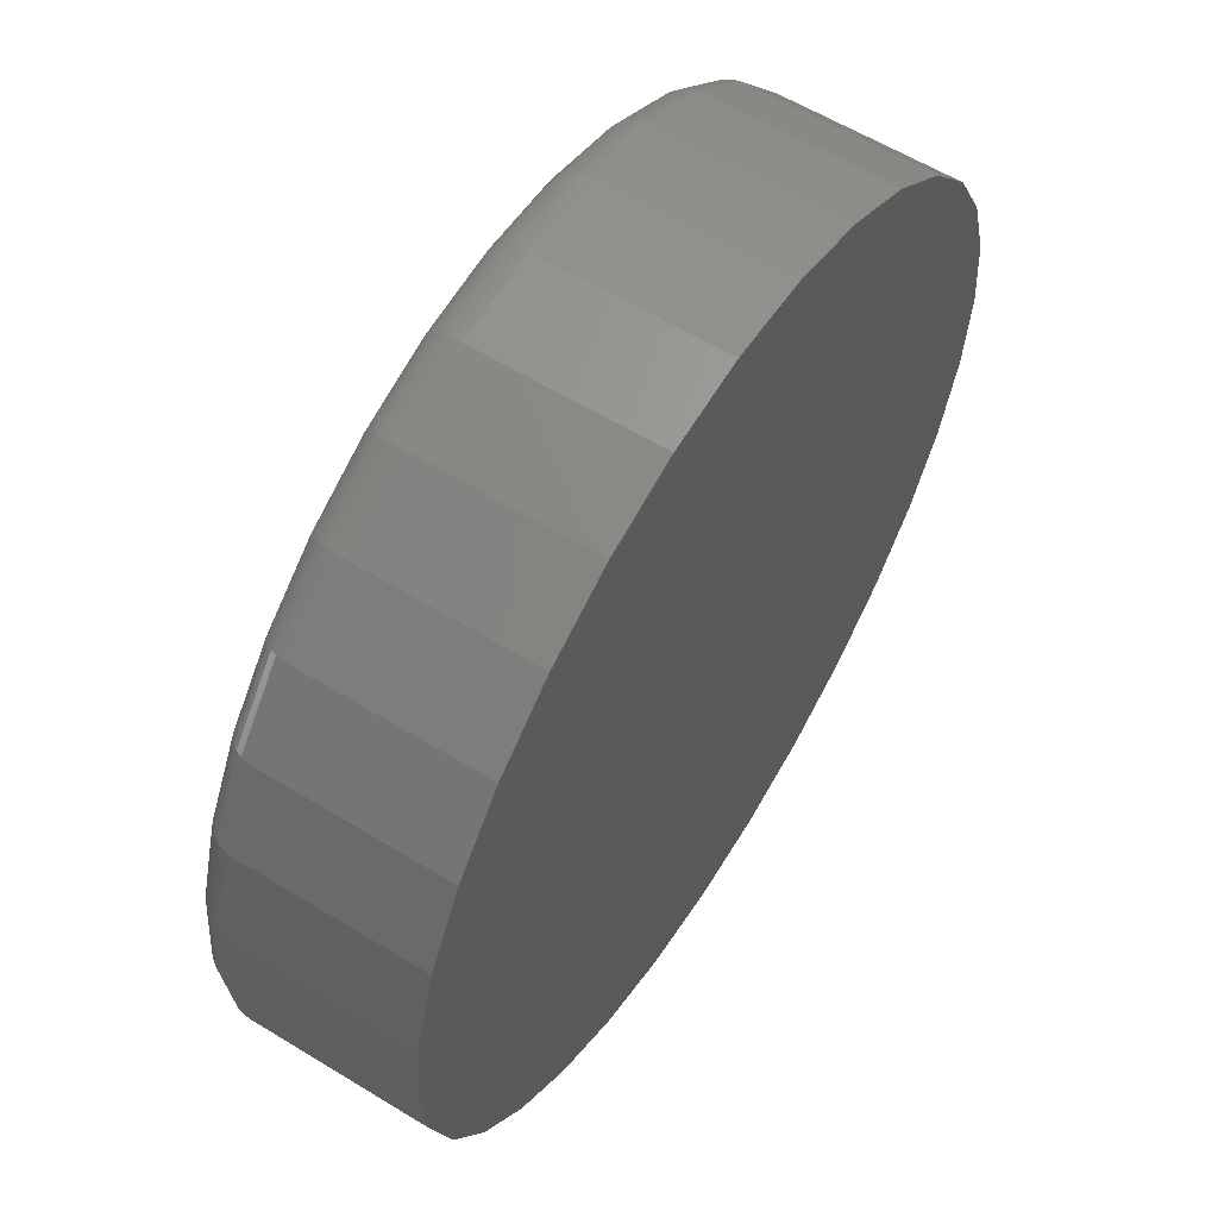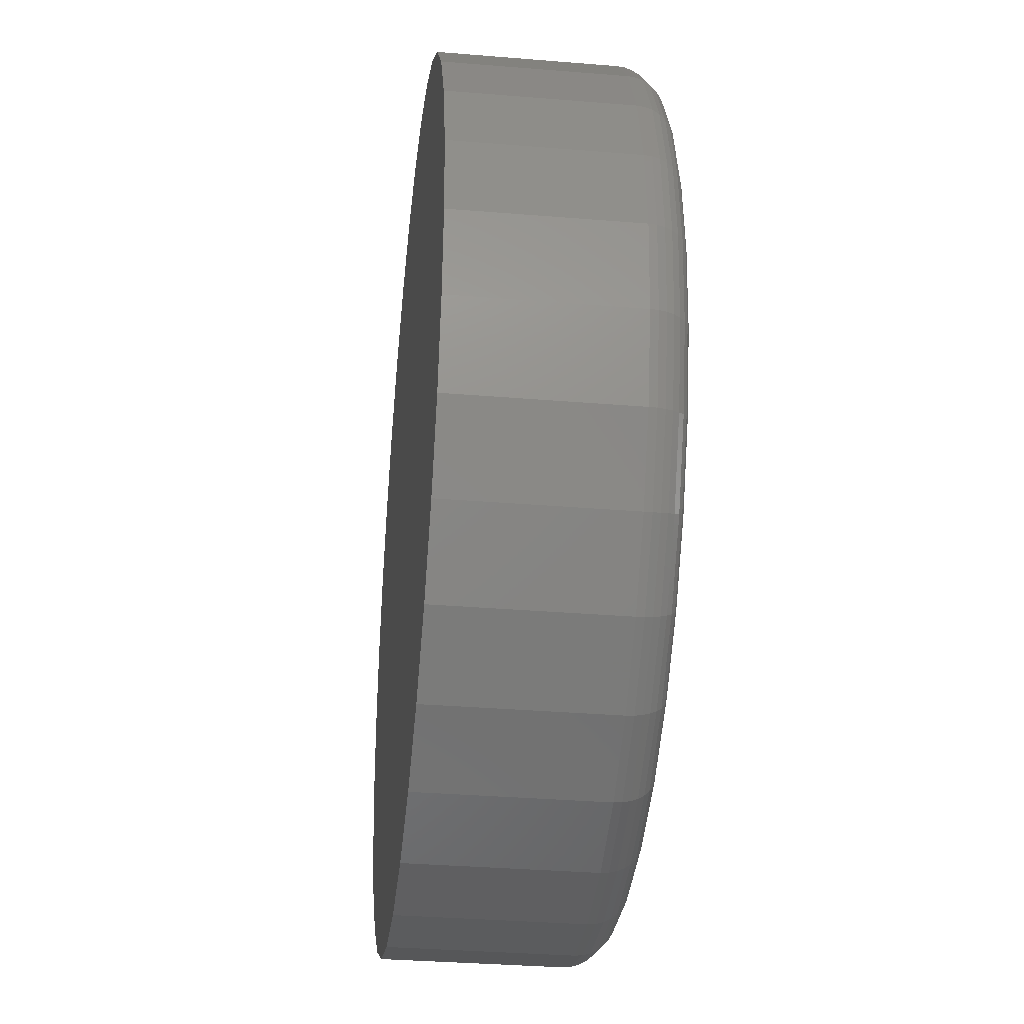
<metadata>
{"format":"stl","ext":"stl","renderer":"f3d","projection":"perspective","resolution":1024,"background":"white","views":[{"elev":59.7,"azim":-57.9,"up":"+Z"},{"elev":-34.5,"azim":83.7,"up":"+Z"}]}
</metadata>
<code>
# stl→obj: 320 verts, 636 faces
v 0.01135 7.932e-17 0.652
v 0.1385 9.344e-17 0.6394
v -0.1158 6.52e-17 0.6394
v 0.01135 7.932e-17 -0.652
v -0.1158 6.52e-17 -0.6394
v 0.1385 9.344e-17 -0.6394
v -0.2382 5.162e-17 -0.6023
v 0.2608 1.07e-16 -0.6023
v -0.3509 3.911e-17 -0.5421
v 0.3736 1.195e-16 -0.5421
v -0.4497 2.814e-17 -0.461
v 0.4724 1.305e-16 -0.461
v -0.5307 1.914e-17 -0.3622
v 0.5534 1.395e-16 -0.3622
v -0.591 1.245e-17 -0.2495
v 0.6137 1.462e-16 -0.2495
v -0.6281 8.33e-18 -0.1272
v 0.6508 1.503e-16 -0.1272
v -0.6406 6.939e-18 -2.069e-16
v 0.6633 1.517e-16 -8.158e-16
v -0.6281 8.33e-18 0.1272
v 0.6508 1.503e-16 0.1272
v -0.591 1.245e-17 0.2495
v 0.6137 1.462e-16 0.2495
v -0.5307 1.914e-17 0.3622
v 0.5534 1.395e-16 0.3622
v -0.4497 2.814e-17 0.461
v 0.4724 1.305e-16 0.461
v -0.3509 3.911e-17 0.5421
v 0.3736 1.195e-16 0.5421
v -0.2382 5.162e-17 0.6023
v 0.2608 1.07e-16 0.6023
v 0.7258 -0.0625 -8.971e-16
v 0.7258 -0.3438 -8.75e-17
v 0.7121 -0.0625 -0.1394
v 0.7121 -0.3438 -0.1394
v 0.6714 -0.0625 -0.2734
v 0.6714 -0.3438 -0.2734
v 0.6054 -0.0625 -0.3969
v 0.6054 -0.3438 -0.3969
v 0.5166 -0.0625 -0.5052
v 0.5166 -0.3438 -0.5052
v 0.4083 -0.0625 -0.5941
v 0.4083 -0.3438 -0.5941
v 0.2848 -0.0625 -0.6601
v 0.2848 -0.3438 -0.6601
v 0.1507 -0.0625 -0.7007
v 0.1507 -0.3438 -0.7007
v 0.01135 -0.0625 -0.7145
v 0.01135 -0.3438 -0.7145
v -0.128 -0.0625 -0.7007
v -0.128 -0.3438 -0.7007
v -0.2621 -0.0625 -0.6601
v -0.2621 -0.3438 -0.6601
v -0.3856 -0.0625 -0.5941
v -0.3856 -0.3438 -0.5941
v -0.4939 -0.0625 -0.5052
v -0.4939 -0.3438 -0.5052
v -0.5827 -0.0625 -0.3969
v -0.5827 -0.3438 -0.3969
v -0.6487 -0.0625 -0.2734
v -0.6487 -0.3438 -0.2734
v -0.6894 -0.0625 -0.1394
v -0.6894 -0.3438 -0.1394
v -0.7031 -0.0625 8.749e-17
v -0.7031 -0.3438 8.749e-17
v -0.6894 -0.0625 0.1394
v -0.6894 -0.3438 0.1394
v -0.6487 -0.0625 0.2734
v -0.6487 -0.3438 0.2734
v -0.5827 -0.0625 0.3969
v -0.5827 -0.3438 0.3969
v -0.4939 -0.0625 0.5052
v -0.4939 -0.3438 0.5052
v -0.3856 -0.0625 0.5941
v -0.3856 -0.3438 0.5941
v -0.2621 -0.0625 0.6601
v -0.2621 -0.3438 0.6601
v -0.128 -0.0625 0.7007
v -0.128 -0.3438 0.7007
v 0.01135 -0.0625 0.7145
v 0.01135 -0.3438 0.7145
v 0.1507 -0.0625 0.7007
v 0.1507 -0.3438 0.7007
v 0.2848 -0.0625 0.6601
v 0.2848 -0.3438 0.6601
v 0.4083 -0.0625 0.5941
v 0.4083 -0.3438 0.5941
v 0.5166 -0.0625 0.5052
v 0.5166 -0.3438 0.5052
v 0.6054 -0.0625 0.3969
v 0.6054 -0.3438 0.3969
v 0.6714 -0.0625 0.2734
v 0.6714 -0.3438 0.2734
v 0.7121 -0.0625 0.1394
v 0.7121 -0.3438 0.1394
v 0.7246 -0.05031 -1.11e-16
v 0.7109 -0.05031 -0.1392
v 0.7211 -0.03858 -1.109e-16
v 0.7074 -0.03858 -0.1385
v 0.7153 -0.02778 -1.109e-16
v 0.7018 -0.02778 -0.1373
v 0.7075 -0.01831 -1.109e-16
v 0.6941 -0.01831 -0.1358
v 0.698 -0.01053 -1.109e-16
v 0.6849 -0.01053 -0.134
v 0.6872 -0.004758 -1.108e-16
v 0.6743 -0.004758 -0.1319
v 0.6755 -0.001201 -1.108e-16
v 0.6628 -0.001201 -0.1296
v -0.6882 -0.05031 -0.1392
v -0.7019 -0.05031 -4.441e-16
v -0.6847 -0.03858 -0.1385
v -0.6984 -0.03858 -3.885e-16
v -0.6791 -0.02778 -0.1373
v -0.6926 -0.02778 -4.44e-16
v -0.6714 -0.01831 -0.1358
v -0.6848 -0.01831 -4.44e-16
v -0.6622 -0.01053 -0.134
v -0.6753 -0.01053 -3.329e-16
v -0.6516 -0.004758 -0.1319
v -0.6645 -0.004758 -3.884e-16
v -0.6401 -0.001201 -0.1296
v -0.6528 -0.001201 -3.884e-16
v -0.6476 -0.05031 -0.273
v -0.6443 -0.03858 -0.2716
v -0.639 -0.02778 -0.2694
v -0.6318 -0.01831 -0.2664
v -0.6231 -0.01053 -0.2628
v -0.6131 -0.004758 -0.2587
v -0.6023 -0.001201 -0.2542
v -0.5817 -0.05031 -0.3963
v -0.5788 -0.03858 -0.3943
v -0.574 -0.02778 -0.3911
v -0.5675 -0.01831 -0.3868
v -0.5596 -0.01053 -0.3815
v -0.5506 -0.004758 -0.3755
v -0.5409 -0.001201 -0.369
v -0.493 -0.05031 -0.5044
v -0.4905 -0.03858 -0.5018
v -0.4864 -0.02778 -0.4978
v -0.4809 -0.01831 -0.4923
v -0.4742 -0.01053 -0.4856
v -0.4666 -0.004758 -0.4779
v -0.4583 -0.001201 -0.4696
v -0.3849 -0.05031 -0.5931
v -0.3829 -0.03858 -0.5901
v -0.3797 -0.02778 -0.5853
v -0.3754 -0.01831 -0.5788
v -0.3702 -0.01053 -0.571
v -0.3642 -0.004758 -0.562
v -0.3576 -0.001201 -0.5522
v -0.2616 -0.05031 -0.659
v -0.2602 -0.03858 -0.6557
v -0.258 -0.02778 -0.6504
v -0.2551 -0.01831 -0.6432
v -0.2514 -0.01053 -0.6344
v -0.2473 -0.004758 -0.6244
v -0.2428 -0.001201 -0.6136
v -0.1278 -0.05031 -0.6996
v -0.1271 -0.03858 -0.6961
v -0.126 -0.02778 -0.6904
v -0.1245 -0.01831 -0.6828
v -0.1226 -0.01053 -0.6735
v -0.1205 -0.004758 -0.6629
v -0.1182 -0.001201 -0.6514
v 0.01135 -0.05031 -0.7133
v 0.01135 -0.03858 -0.7097
v 0.01135 -0.02778 -0.7039
v 0.01135 -0.01831 -0.6962
v 0.01135 -0.01053 -0.6867
v 0.01135 -0.004758 -0.6759
v 0.01135 -0.001201 -0.6642
v 0.1505 -0.05031 -0.6996
v 0.1498 -0.03858 -0.6961
v 0.1487 -0.02778 -0.6904
v 0.1472 -0.01831 -0.6828
v 0.1453 -0.01053 -0.6735
v 0.1432 -0.004758 -0.6629
v 0.1409 -0.001201 -0.6514
v 0.2843 -0.05031 -0.659
v 0.2829 -0.03858 -0.6557
v 0.2807 -0.02778 -0.6504
v 0.2778 -0.01831 -0.6432
v 0.2741 -0.01053 -0.6344
v 0.27 -0.004758 -0.6244
v 0.2655 -0.001201 -0.6136
v 0.4076 -0.05031 -0.5931
v 0.4056 -0.03858 -0.5901
v 0.4024 -0.02778 -0.5853
v 0.3981 -0.01831 -0.5788
v 0.3929 -0.01053 -0.571
v 0.3869 -0.004758 -0.562
v 0.3803 -0.001201 -0.5522
v 0.5157 -0.05031 -0.5044
v 0.5132 -0.03858 -0.5018
v 0.5091 -0.02778 -0.4978
v 0.5036 -0.01831 -0.4923
v 0.4969 -0.01053 -0.4856
v 0.4893 -0.004758 -0.4779
v 0.481 -0.001201 -0.4696
v 0.6044 -0.05031 -0.3963
v 0.6015 -0.03858 -0.3943
v 0.5967 -0.02778 -0.3911
v 0.5902 -0.01831 -0.3868
v 0.5823 -0.01053 -0.3815
v 0.5733 -0.004758 -0.3755
v 0.5636 -0.001201 -0.369
v 0.6703 -0.05031 -0.273
v 0.667 -0.03858 -0.2716
v 0.6617 -0.02778 -0.2694
v 0.6545 -0.01831 -0.2664
v 0.6458 -0.01053 -0.2628
v 0.6358 -0.004758 -0.2587
v 0.625 -0.001201 -0.2542
v -0.6882 -0.05031 0.1392
v -0.6847 -0.03858 0.1385
v -0.6791 -0.02778 0.1373
v -0.6714 -0.01831 0.1358
v -0.6622 -0.01053 0.134
v -0.6516 -0.004758 0.1319
v -0.6401 -0.001201 0.1296
v 0.7109 -0.05031 0.1392
v 0.7074 -0.03858 0.1385
v 0.7018 -0.02778 0.1373
v 0.6941 -0.01831 0.1358
v 0.6849 -0.01053 0.134
v 0.6743 -0.004758 0.1319
v 0.6628 -0.001201 0.1296
v 0.6703 -0.05031 0.273
v 0.667 -0.03858 0.2716
v 0.6617 -0.02778 0.2694
v 0.6545 -0.01831 0.2664
v 0.6458 -0.01053 0.2628
v 0.6358 -0.004758 0.2587
v 0.625 -0.001201 0.2542
v 0.6044 -0.05031 0.3963
v 0.6015 -0.03858 0.3943
v 0.5967 -0.02778 0.3911
v 0.5902 -0.01831 0.3868
v 0.5823 -0.01053 0.3815
v 0.5733 -0.004758 0.3755
v 0.5636 -0.001201 0.369
v 0.5157 -0.05031 0.5044
v 0.5132 -0.03858 0.5018
v 0.5091 -0.02778 0.4978
v 0.5036 -0.01831 0.4923
v 0.4969 -0.01053 0.4856
v 0.4893 -0.004758 0.4779
v 0.481 -0.001201 0.4696
v 0.4076 -0.05031 0.5931
v 0.4056 -0.03858 0.5901
v 0.4024 -0.02778 0.5853
v 0.3981 -0.01831 0.5788
v 0.3929 -0.01053 0.571
v 0.3869 -0.004758 0.562
v 0.3803 -0.001201 0.5522
v 0.2843 -0.05031 0.659
v 0.2829 -0.03858 0.6557
v 0.2807 -0.02778 0.6504
v 0.2778 -0.01831 0.6432
v 0.2741 -0.01053 0.6344
v 0.27 -0.004758 0.6244
v 0.2655 -0.001201 0.6136
v 0.1505 -0.05031 0.6996
v 0.1498 -0.03858 0.6961
v 0.1487 -0.02778 0.6904
v 0.1472 -0.01831 0.6828
v 0.1453 -0.01053 0.6735
v 0.1432 -0.004758 0.6629
v 0.1409 -0.001201 0.6514
v 0.01135 -0.05031 0.7133
v 0.01135 -0.03858 0.7097
v 0.01135 -0.02778 0.7039
v 0.01135 -0.01831 0.6962
v 0.01135 -0.01053 0.6867
v 0.01135 -0.004758 0.6759
v 0.01135 -0.001201 0.6642
v -0.1278 -0.05031 0.6996
v -0.1271 -0.03858 0.6961
v -0.126 -0.02778 0.6904
v -0.1245 -0.01831 0.6828
v -0.1226 -0.01053 0.6735
v -0.1205 -0.004758 0.6629
v -0.1182 -0.001201 0.6514
v -0.2616 -0.05031 0.659
v -0.2602 -0.03858 0.6557
v -0.258 -0.02778 0.6504
v -0.2551 -0.01831 0.6432
v -0.2514 -0.01053 0.6344
v -0.2473 -0.004758 0.6244
v -0.2428 -0.001201 0.6136
v -0.3849 -0.05031 0.5931
v -0.3829 -0.03858 0.5901
v -0.3797 -0.02778 0.5853
v -0.3754 -0.01831 0.5788
v -0.3702 -0.01053 0.571
v -0.3642 -0.004758 0.562
v -0.3576 -0.001201 0.5522
v -0.493 -0.05031 0.5044
v -0.4905 -0.03858 0.5018
v -0.4864 -0.02778 0.4978
v -0.4809 -0.01831 0.4923
v -0.4742 -0.01053 0.4856
v -0.4666 -0.004758 0.4779
v -0.4583 -0.001201 0.4696
v -0.5817 -0.05031 0.3963
v -0.5788 -0.03858 0.3943
v -0.574 -0.02778 0.3911
v -0.5675 -0.01831 0.3868
v -0.5596 -0.01053 0.3815
v -0.5506 -0.004758 0.3755
v -0.5409 -0.001201 0.369
v -0.6476 -0.05031 0.273
v -0.6443 -0.03858 0.2716
v -0.639 -0.02778 0.2694
v -0.6318 -0.01831 0.2664
v -0.6231 -0.01053 0.2628
v -0.6131 -0.004758 0.2587
v -0.6023 -0.001201 0.2542
f 1 2 3
f 4 5 6
f 6 5 7
f 6 7 8
f 8 7 9
f 8 9 10
f 10 9 11
f 10 11 12
f 12 11 13
f 12 13 14
f 14 13 15
f 14 15 16
f 16 15 17
f 16 17 18
f 18 17 19
f 18 19 20
f 20 19 21
f 20 21 22
f 22 21 23
f 22 23 24
f 24 23 25
f 24 25 26
f 26 25 27
f 26 27 28
f 28 27 29
f 28 29 30
f 30 29 31
f 30 31 32
f 32 31 3
f 32 3 2
f 33 34 35
f 35 34 36
f 35 36 37
f 37 36 38
f 37 38 39
f 39 38 40
f 39 40 41
f 41 40 42
f 41 42 43
f 43 42 44
f 43 44 45
f 45 44 46
f 45 46 47
f 47 46 48
f 47 48 49
f 49 48 50
f 49 50 51
f 51 50 52
f 51 52 53
f 53 52 54
f 53 54 55
f 55 54 56
f 55 56 57
f 57 56 58
f 57 58 59
f 59 58 60
f 59 60 61
f 61 60 62
f 61 62 63
f 63 62 64
f 63 64 65
f 65 64 66
f 65 66 67
f 67 66 68
f 67 68 69
f 69 68 70
f 69 70 71
f 71 70 72
f 71 72 73
f 73 72 74
f 73 74 75
f 75 74 76
f 75 76 77
f 77 76 78
f 77 78 79
f 79 78 80
f 79 80 81
f 81 80 82
f 81 82 83
f 83 82 84
f 83 84 85
f 85 84 86
f 85 86 87
f 87 86 88
f 87 88 89
f 89 88 90
f 89 90 91
f 91 90 92
f 91 92 93
f 93 92 94
f 93 94 95
f 95 94 96
f 95 96 33
f 33 96 34
f 33 35 97
f 97 35 98
f 97 98 99
f 99 98 100
f 99 100 101
f 101 100 102
f 101 102 103
f 103 102 104
f 103 104 105
f 105 104 106
f 105 106 107
f 107 106 108
f 107 108 109
f 109 108 110
f 109 110 20
f 20 110 18
f 63 65 111
f 111 65 112
f 111 112 113
f 113 112 114
f 113 114 115
f 115 114 116
f 115 116 117
f 117 116 118
f 117 118 119
f 119 118 120
f 119 120 121
f 121 120 122
f 121 122 123
f 123 122 124
f 123 124 17
f 17 124 19
f 61 63 125
f 125 63 111
f 125 111 126
f 126 111 113
f 126 113 127
f 127 113 115
f 127 115 128
f 128 115 117
f 128 117 129
f 129 117 119
f 129 119 130
f 130 119 121
f 130 121 131
f 131 121 123
f 131 123 15
f 15 123 17
f 59 61 132
f 132 61 125
f 132 125 133
f 133 125 126
f 133 126 134
f 134 126 127
f 134 127 135
f 135 127 128
f 135 128 136
f 136 128 129
f 136 129 137
f 137 129 130
f 137 130 138
f 138 130 131
f 138 131 13
f 13 131 15
f 57 59 139
f 139 59 132
f 139 132 140
f 140 132 133
f 140 133 141
f 141 133 134
f 141 134 142
f 142 134 135
f 142 135 143
f 143 135 136
f 143 136 144
f 144 136 137
f 144 137 145
f 145 137 138
f 145 138 11
f 11 138 13
f 55 57 146
f 146 57 139
f 146 139 147
f 147 139 140
f 147 140 148
f 148 140 141
f 148 141 149
f 149 141 142
f 149 142 150
f 150 142 143
f 150 143 151
f 151 143 144
f 151 144 152
f 152 144 145
f 152 145 9
f 9 145 11
f 53 55 153
f 153 55 146
f 153 146 154
f 154 146 147
f 154 147 155
f 155 147 148
f 155 148 156
f 156 148 149
f 156 149 157
f 157 149 150
f 157 150 158
f 158 150 151
f 158 151 159
f 159 151 152
f 159 152 7
f 7 152 9
f 51 53 160
f 160 53 153
f 160 153 161
f 161 153 154
f 161 154 162
f 162 154 155
f 162 155 163
f 163 155 156
f 163 156 164
f 164 156 157
f 164 157 165
f 165 157 158
f 165 158 166
f 166 158 159
f 166 159 5
f 5 159 7
f 49 51 167
f 167 51 160
f 167 160 168
f 168 160 161
f 168 161 169
f 169 161 162
f 169 162 170
f 170 162 163
f 170 163 171
f 171 163 164
f 171 164 172
f 172 164 165
f 172 165 173
f 173 165 166
f 173 166 4
f 4 166 5
f 47 49 174
f 174 49 167
f 174 167 175
f 175 167 168
f 175 168 176
f 176 168 169
f 176 169 177
f 177 169 170
f 177 170 178
f 178 170 171
f 178 171 179
f 179 171 172
f 179 172 180
f 180 172 173
f 180 173 6
f 6 173 4
f 45 47 181
f 181 47 174
f 181 174 182
f 182 174 175
f 182 175 183
f 183 175 176
f 183 176 184
f 184 176 177
f 184 177 185
f 185 177 178
f 185 178 186
f 186 178 179
f 186 179 187
f 187 179 180
f 187 180 8
f 8 180 6
f 43 45 188
f 188 45 181
f 188 181 189
f 189 181 182
f 189 182 190
f 190 182 183
f 190 183 191
f 191 183 184
f 191 184 192
f 192 184 185
f 192 185 193
f 193 185 186
f 193 186 194
f 194 186 187
f 194 187 10
f 10 187 8
f 41 43 195
f 195 43 188
f 195 188 196
f 196 188 189
f 196 189 197
f 197 189 190
f 197 190 198
f 198 190 191
f 198 191 199
f 199 191 192
f 199 192 200
f 200 192 193
f 200 193 201
f 201 193 194
f 201 194 12
f 12 194 10
f 39 41 202
f 202 41 195
f 202 195 203
f 203 195 196
f 203 196 204
f 204 196 197
f 204 197 205
f 205 197 198
f 205 198 206
f 206 198 199
f 206 199 207
f 207 199 200
f 207 200 208
f 208 200 201
f 208 201 14
f 14 201 12
f 37 39 209
f 209 39 202
f 209 202 210
f 210 202 203
f 210 203 211
f 211 203 204
f 211 204 212
f 212 204 205
f 212 205 213
f 213 205 206
f 213 206 214
f 214 206 207
f 214 207 215
f 215 207 208
f 215 208 16
f 16 208 14
f 35 37 98
f 98 37 209
f 98 209 100
f 100 209 210
f 100 210 102
f 102 210 211
f 102 211 104
f 104 211 212
f 104 212 106
f 106 212 213
f 106 213 108
f 108 213 214
f 108 214 110
f 110 214 215
f 110 215 18
f 18 215 16
f 65 67 112
f 112 67 216
f 112 216 114
f 114 216 217
f 114 217 116
f 116 217 218
f 116 218 118
f 118 218 219
f 118 219 120
f 120 219 220
f 120 220 122
f 122 220 221
f 122 221 124
f 124 221 222
f 124 222 19
f 19 222 21
f 95 33 223
f 223 33 97
f 223 97 224
f 224 97 99
f 224 99 225
f 225 99 101
f 225 101 226
f 226 101 103
f 226 103 227
f 227 103 105
f 227 105 228
f 228 105 107
f 228 107 229
f 229 107 109
f 229 109 22
f 22 109 20
f 93 95 230
f 230 95 223
f 230 223 231
f 231 223 224
f 231 224 232
f 232 224 225
f 232 225 233
f 233 225 226
f 233 226 234
f 234 226 227
f 234 227 235
f 235 227 228
f 235 228 236
f 236 228 229
f 236 229 24
f 24 229 22
f 91 93 237
f 237 93 230
f 237 230 238
f 238 230 231
f 238 231 239
f 239 231 232
f 239 232 240
f 240 232 233
f 240 233 241
f 241 233 234
f 241 234 242
f 242 234 235
f 242 235 243
f 243 235 236
f 243 236 26
f 26 236 24
f 89 91 244
f 244 91 237
f 244 237 245
f 245 237 238
f 245 238 246
f 246 238 239
f 246 239 247
f 247 239 240
f 247 240 248
f 248 240 241
f 248 241 249
f 249 241 242
f 249 242 250
f 250 242 243
f 250 243 28
f 28 243 26
f 87 89 251
f 251 89 244
f 251 244 252
f 252 244 245
f 252 245 253
f 253 245 246
f 253 246 254
f 254 246 247
f 254 247 255
f 255 247 248
f 255 248 256
f 256 248 249
f 256 249 257
f 257 249 250
f 257 250 30
f 30 250 28
f 85 87 258
f 258 87 251
f 258 251 259
f 259 251 252
f 259 252 260
f 260 252 253
f 260 253 261
f 261 253 254
f 261 254 262
f 262 254 255
f 262 255 263
f 263 255 256
f 263 256 264
f 264 256 257
f 264 257 32
f 32 257 30
f 83 85 265
f 265 85 258
f 265 258 266
f 266 258 259
f 266 259 267
f 267 259 260
f 267 260 268
f 268 260 261
f 268 261 269
f 269 261 262
f 269 262 270
f 270 262 263
f 270 263 271
f 271 263 264
f 271 264 2
f 2 264 32
f 81 83 272
f 272 83 265
f 272 265 273
f 273 265 266
f 273 266 274
f 274 266 267
f 274 267 275
f 275 267 268
f 275 268 276
f 276 268 269
f 276 269 277
f 277 269 270
f 277 270 278
f 278 270 271
f 278 271 1
f 1 271 2
f 79 81 279
f 279 81 272
f 279 272 280
f 280 272 273
f 280 273 281
f 281 273 274
f 281 274 282
f 282 274 275
f 282 275 283
f 283 275 276
f 283 276 284
f 284 276 277
f 284 277 285
f 285 277 278
f 285 278 3
f 3 278 1
f 77 79 286
f 286 79 279
f 286 279 287
f 287 279 280
f 287 280 288
f 288 280 281
f 288 281 289
f 289 281 282
f 289 282 290
f 290 282 283
f 290 283 291
f 291 283 284
f 291 284 292
f 292 284 285
f 292 285 31
f 31 285 3
f 75 77 293
f 293 77 286
f 293 286 294
f 294 286 287
f 294 287 295
f 295 287 288
f 295 288 296
f 296 288 289
f 296 289 297
f 297 289 290
f 297 290 298
f 298 290 291
f 298 291 299
f 299 291 292
f 299 292 29
f 29 292 31
f 73 75 300
f 300 75 293
f 300 293 301
f 301 293 294
f 301 294 302
f 302 294 295
f 302 295 303
f 303 295 296
f 303 296 304
f 304 296 297
f 304 297 305
f 305 297 298
f 305 298 306
f 306 298 299
f 306 299 27
f 27 299 29
f 71 73 307
f 307 73 300
f 307 300 308
f 308 300 301
f 308 301 309
f 309 301 302
f 309 302 310
f 310 302 303
f 310 303 311
f 311 303 304
f 311 304 312
f 312 304 305
f 312 305 313
f 313 305 306
f 313 306 25
f 25 306 27
f 69 71 314
f 314 71 307
f 314 307 315
f 315 307 308
f 315 308 316
f 316 308 309
f 316 309 317
f 317 309 310
f 317 310 318
f 318 310 311
f 318 311 319
f 319 311 312
f 319 312 320
f 320 312 313
f 320 313 23
f 23 313 25
f 67 69 216
f 216 69 314
f 216 314 217
f 217 314 315
f 217 315 218
f 218 315 316
f 218 316 219
f 219 316 317
f 219 317 220
f 220 317 318
f 220 318 221
f 221 318 319
f 221 319 222
f 222 319 320
f 222 320 21
f 21 320 23
f 80 84 82
f 84 80 86
f 86 80 78
f 86 78 88
f 88 78 76
f 88 76 90
f 90 76 74
f 90 74 92
f 92 74 72
f 92 72 94
f 94 72 70
f 94 70 96
f 96 70 68
f 96 68 34
f 34 68 66
f 34 66 36
f 36 66 64
f 36 64 38
f 38 64 62
f 38 62 40
f 40 62 60
f 40 60 42
f 42 60 58
f 42 58 44
f 44 58 56
f 44 56 46
f 46 56 54
f 46 54 48
f 48 54 52
f 48 52 50

</code>
